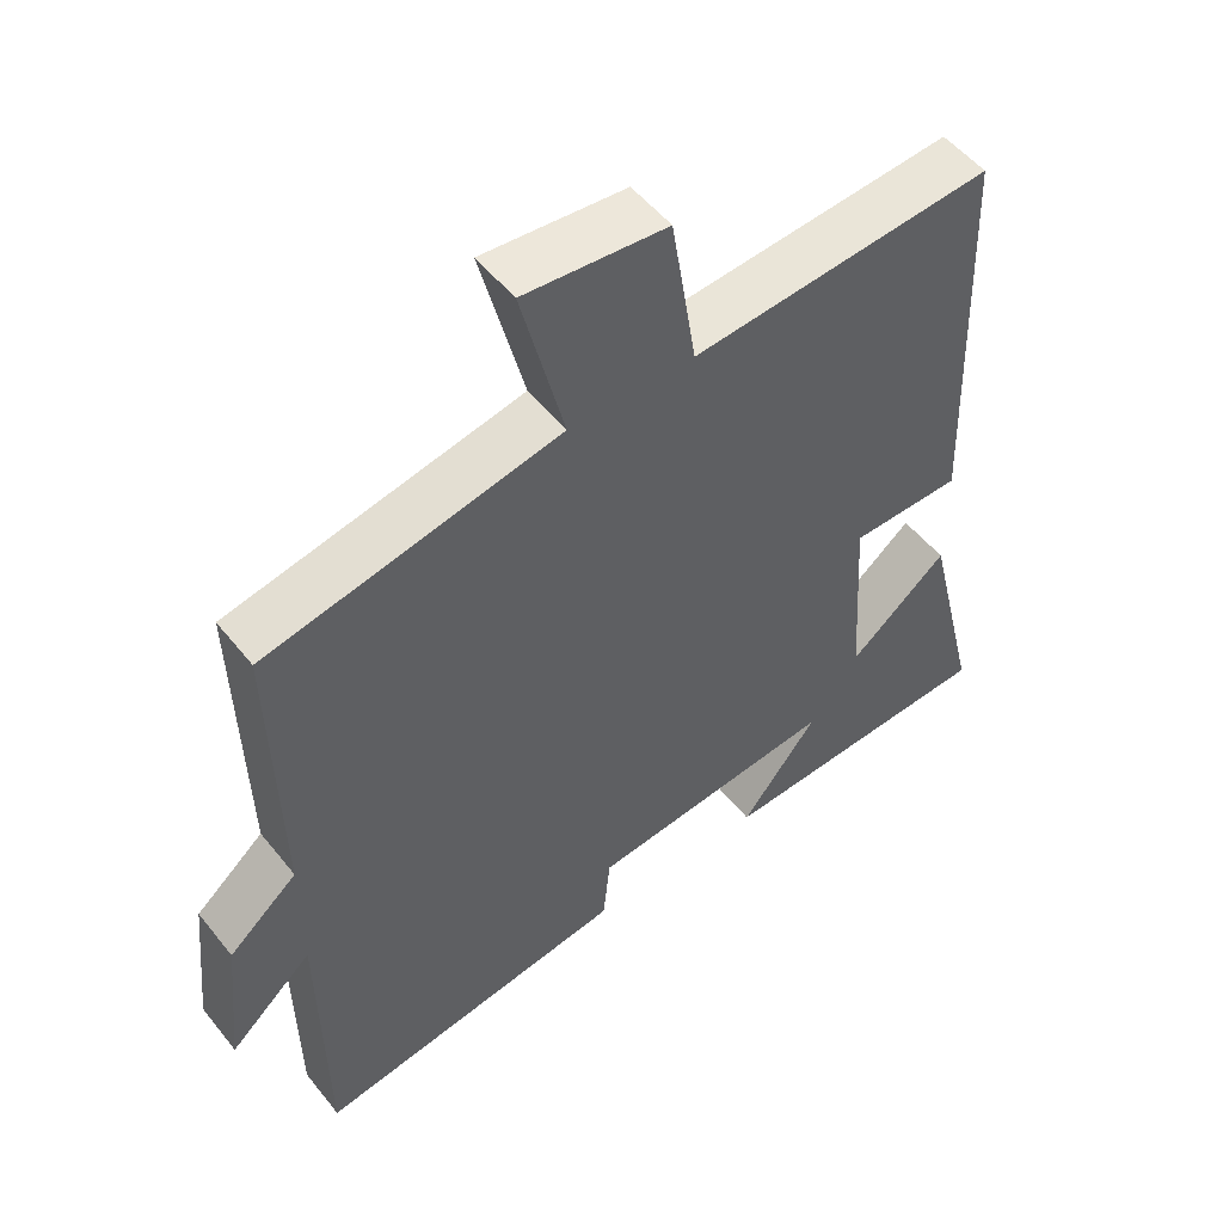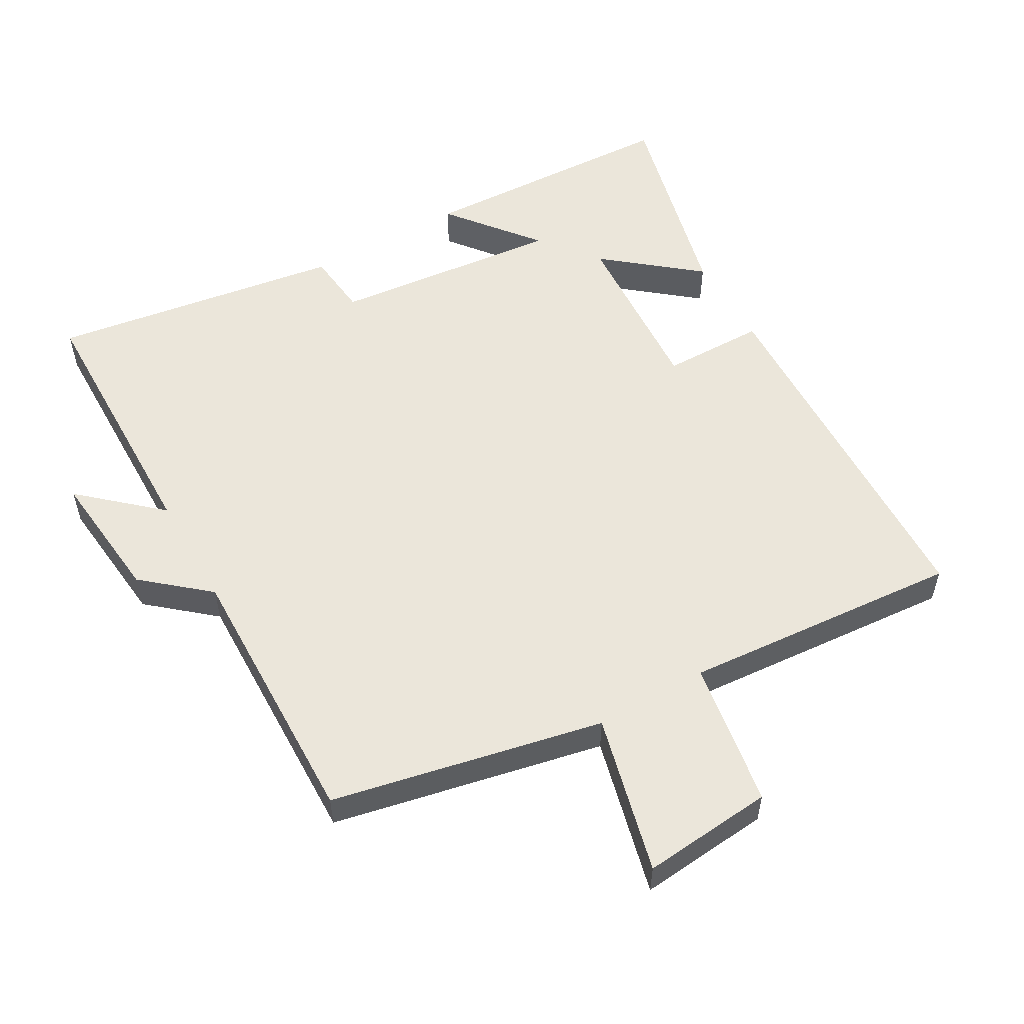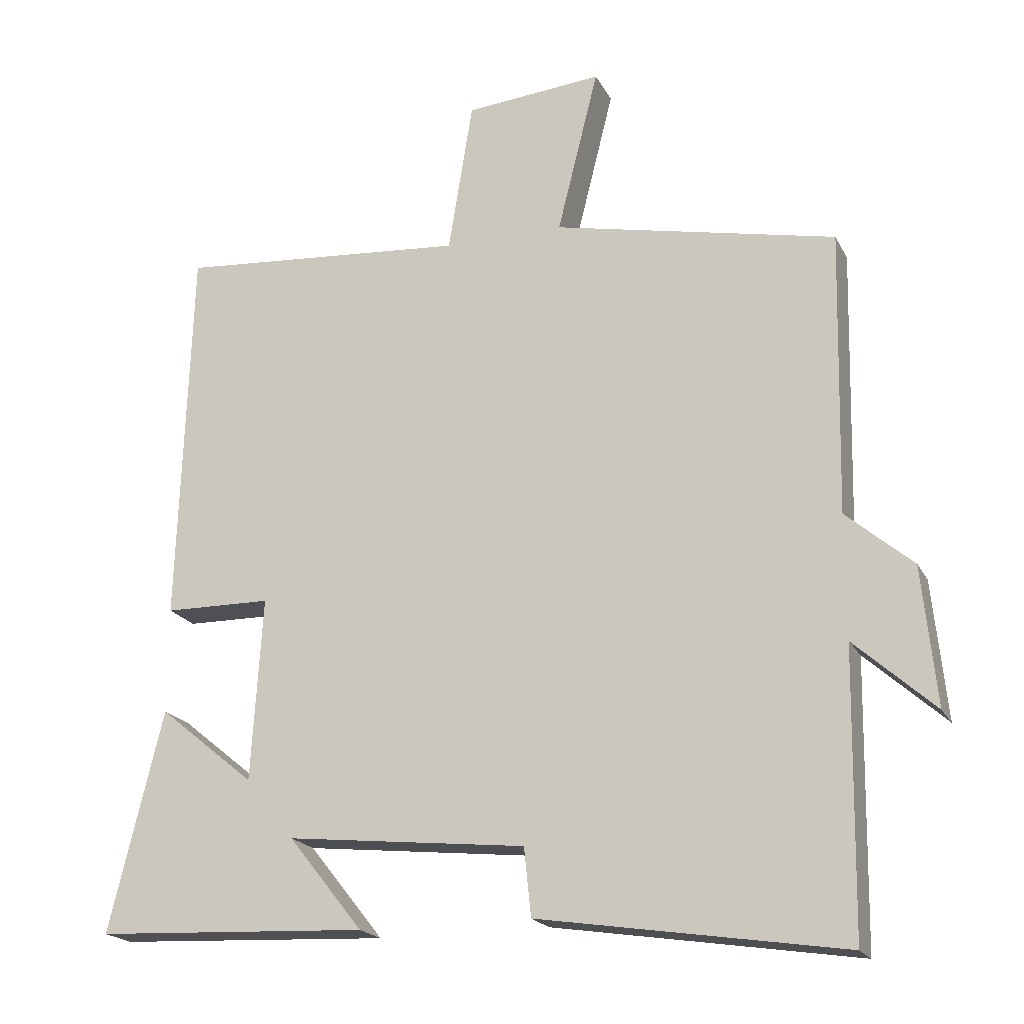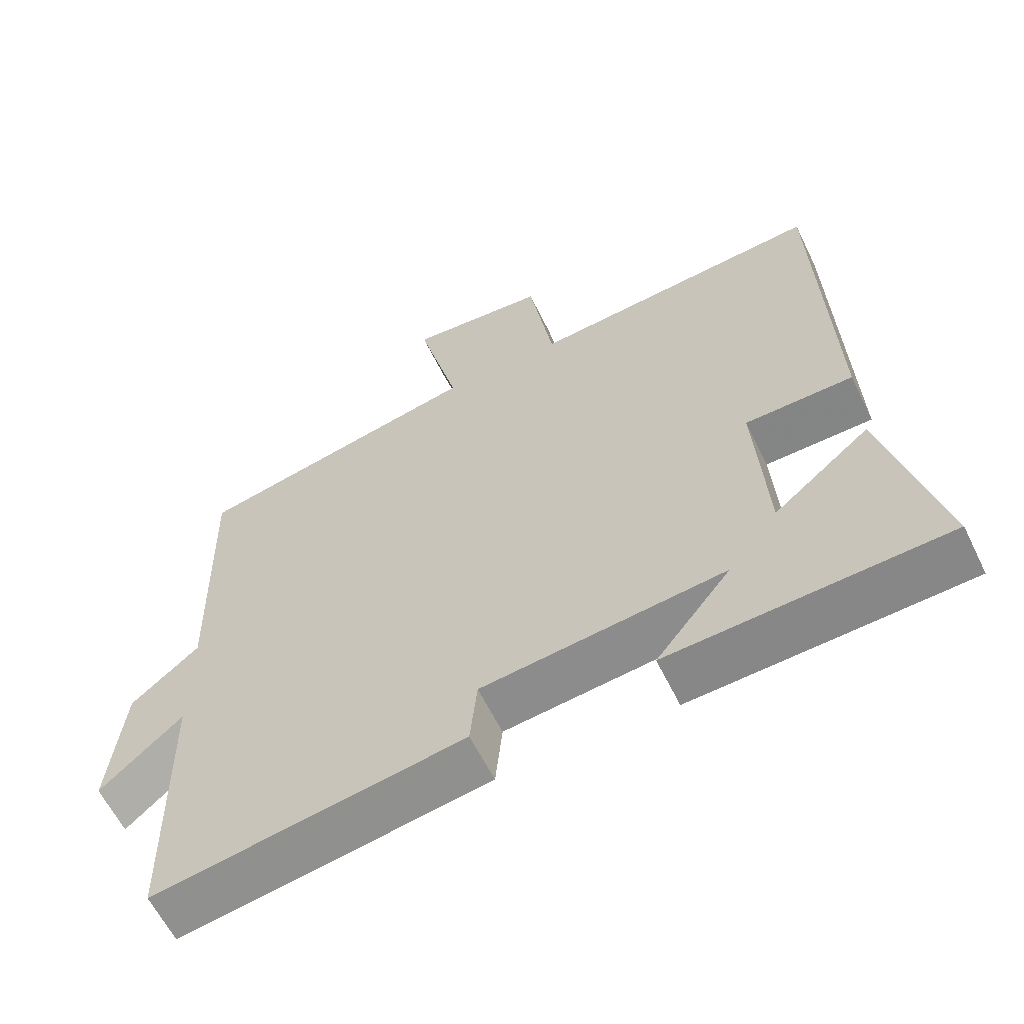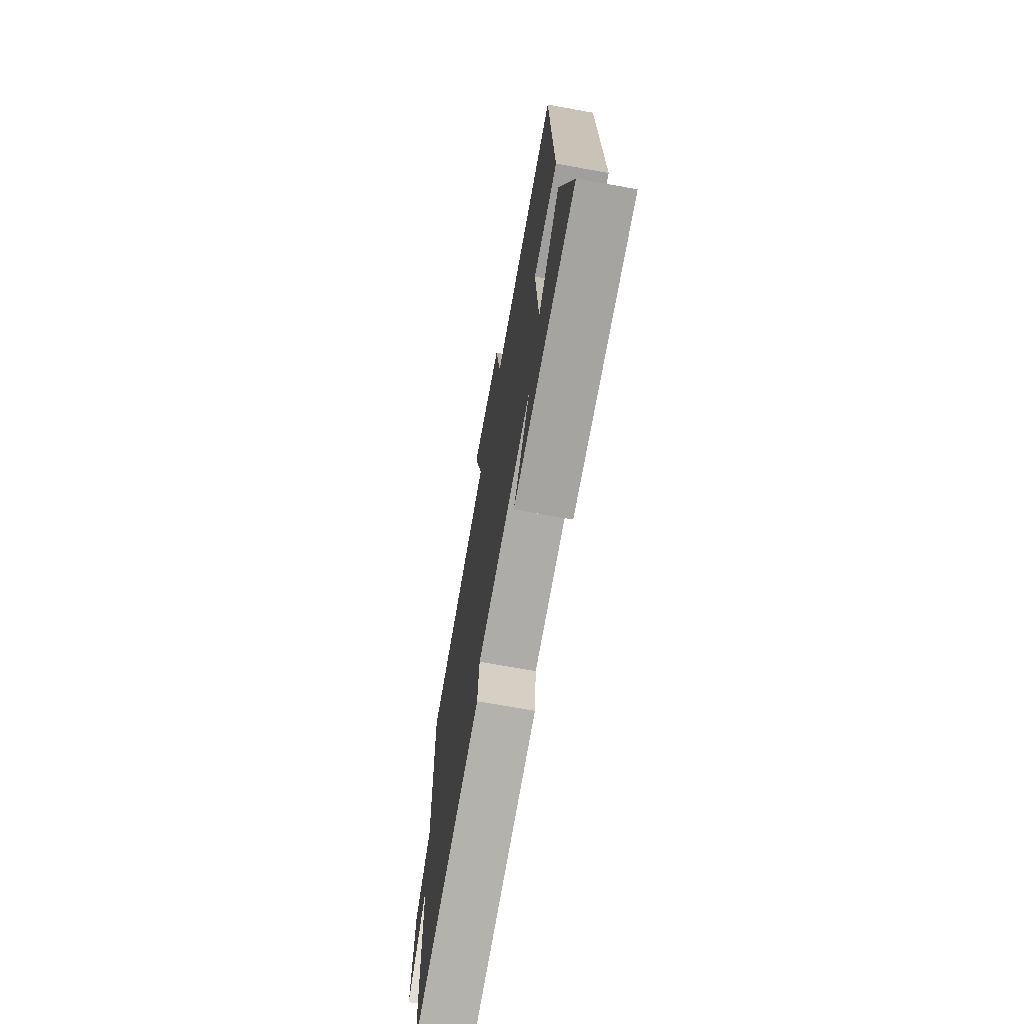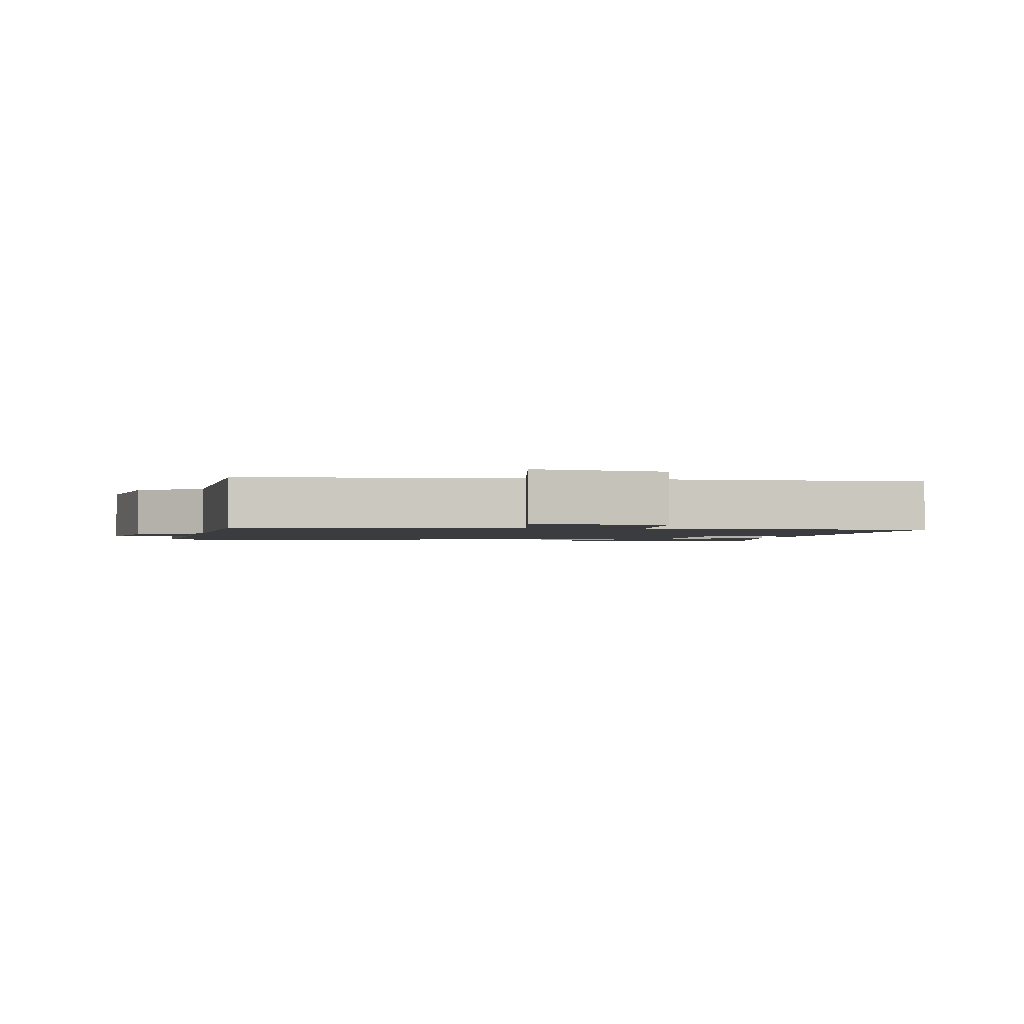
<metadata>
{"format":"obj","ext":"obj","renderer":"f3d","projection":"perspective","resolution":1024,"background":"white","views":[{"elev":52.2,"azim":-37.5,"up":"+Z"},{"elev":54.9,"azim":-29.8,"up":"+Y"},{"elev":-19.7,"azim":-159.5,"up":"+Z"},{"elev":-61.2,"azim":26.0,"up":"+Z"},{"elev":-70.6,"azim":79.8,"up":"+Z"},{"elev":-1.7,"azim":-14.3,"up":"+Y"}]}
</metadata>
<code>
v -0.509 0.07 0.415
v -0.105 0.07 0.5
v -0.164 0.07 0.736
v 0.032 0.07 0.718
v 0.067 0.07 0.5
v 0.482 0.07 0.533
v 0.5 0.07 -0.015
v 0.347 0.07 -0.017
v 0.363 0.07 -0.279
v 0.5 0.07 -0.167
v 0.577 0.07 -0.482
v 0.187 0.07 -0.5
v 0.293 0.07 -0.367
v -0.049 0.07 -0.403
v -0.059 0.07 -0.5
v -0.494 0.07 -0.567
v -0.5 0.07 -0.166
v -0.615 0.07 -0.269
v -0.595 0.07 -0.071
v -0.5 0.07 0.01
v -0.509 0 0.415
v -0.105 0 0.5
v -0.164 0 0.736
v 0.032 0 0.718
v 0.067 0 0.5
v 0.482 0 0.533
v 0.5 0 -0.015
v 0.347 0 -0.017
v 0.363 0 -0.279
v 0.5 0 -0.167
v 0.577 0 -0.482
v 0.187 0 -0.5
v 0.293 0 -0.367
v -0.049 0 -0.403
v -0.059 0 -0.5
v -0.494 0 -0.567
v -0.5 0 -0.166
v -0.615 0 -0.269
v -0.595 0 -0.071
v -0.5 0 0.01
f 17 18 19 20
f 16 17 20
f 15 16 20
f 14 15 20
f 20 1 2
f 14 20 2
f 13 14 2
f 10 11 12 13
f 9 10 13
f 13 2 3
f 9 13 3
f 8 9 3
f 5 6 7 8
f 5 8 3
f 3 4 5
f 40 39 38 37
f 40 37 36
f 40 36 35
f 40 35 34
f 22 21 40
f 22 40 34
f 22 34 33
f 33 32 31 30
f 33 30 29
f 23 22 33
f 23 33 29
f 23 29 28
f 28 27 26 25
f 23 28 25
f 25 24 23
f 1 21 22 2
f 2 22 23 3
f 3 23 24 4
f 4 24 25 5
f 5 25 26 6
f 6 26 27 7
f 7 27 28 8
f 8 28 29 9
f 9 29 30 10
f 10 30 31 11
f 11 31 32 12
f 12 32 33 13
f 13 33 34 14
f 14 34 35 15
f 15 35 36 16
f 16 36 37 17
f 17 37 38 18
f 18 38 39 19
f 19 39 40 20
f 20 40 21 1

</code>
